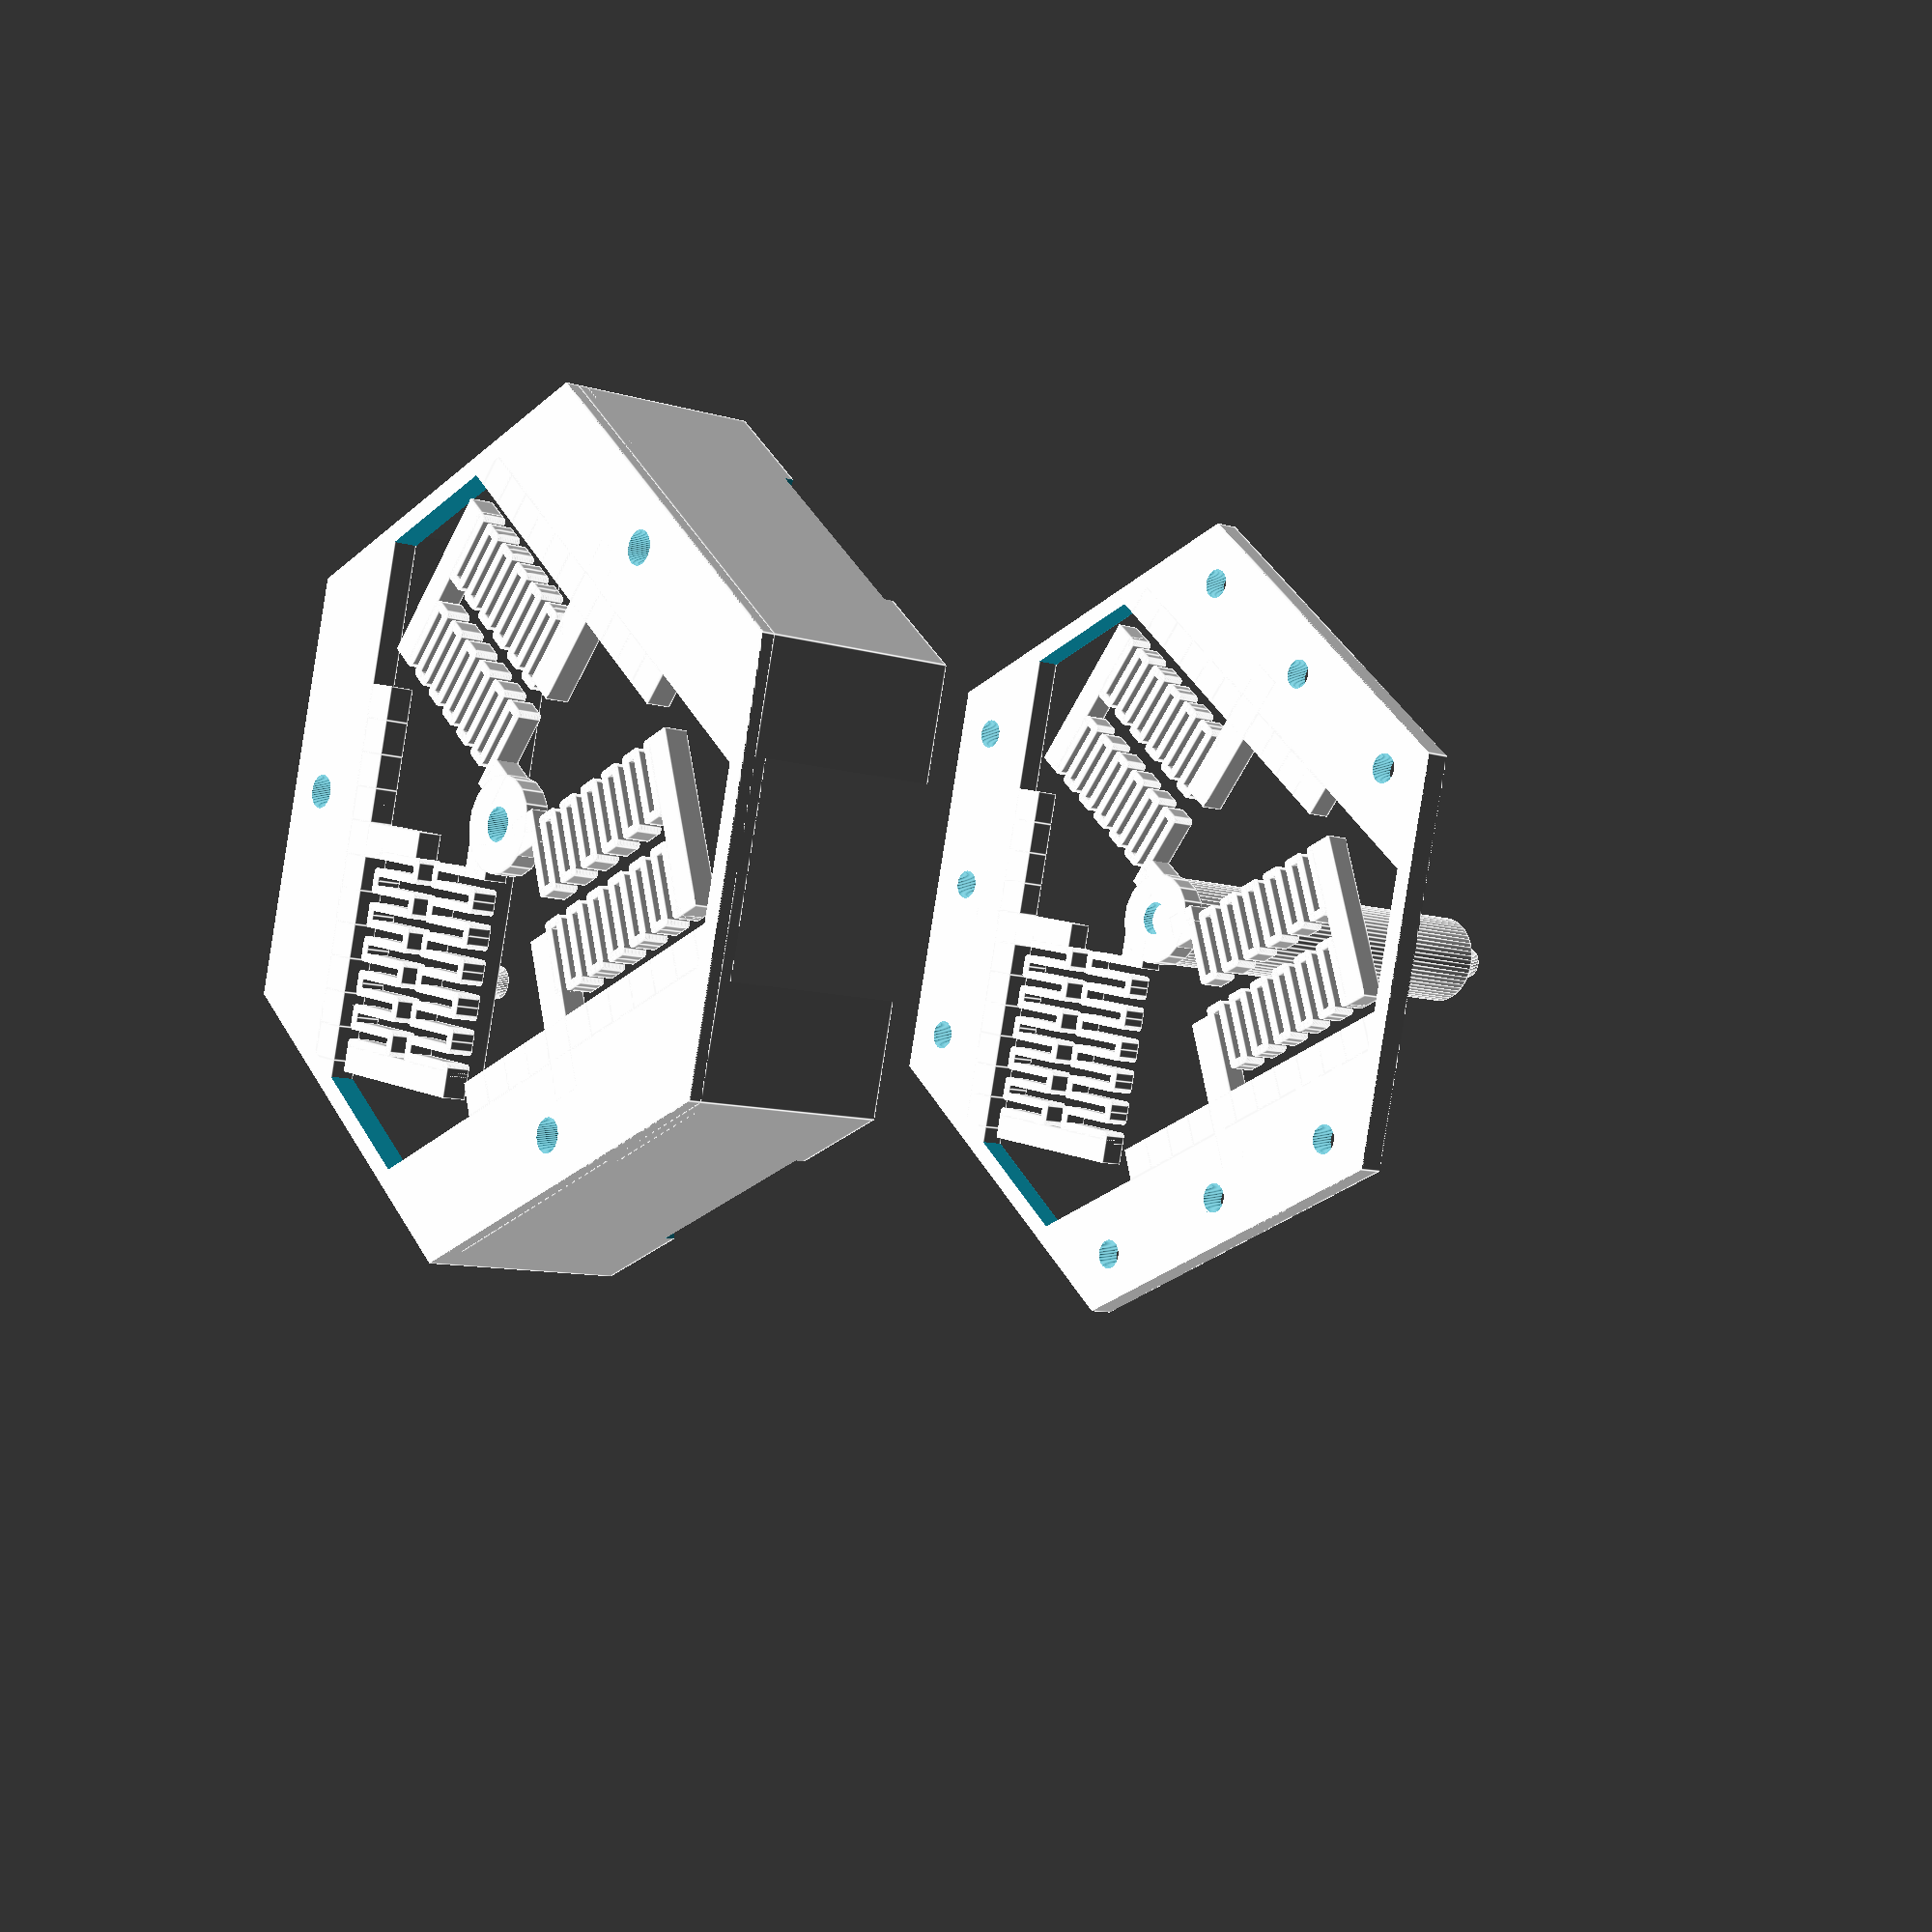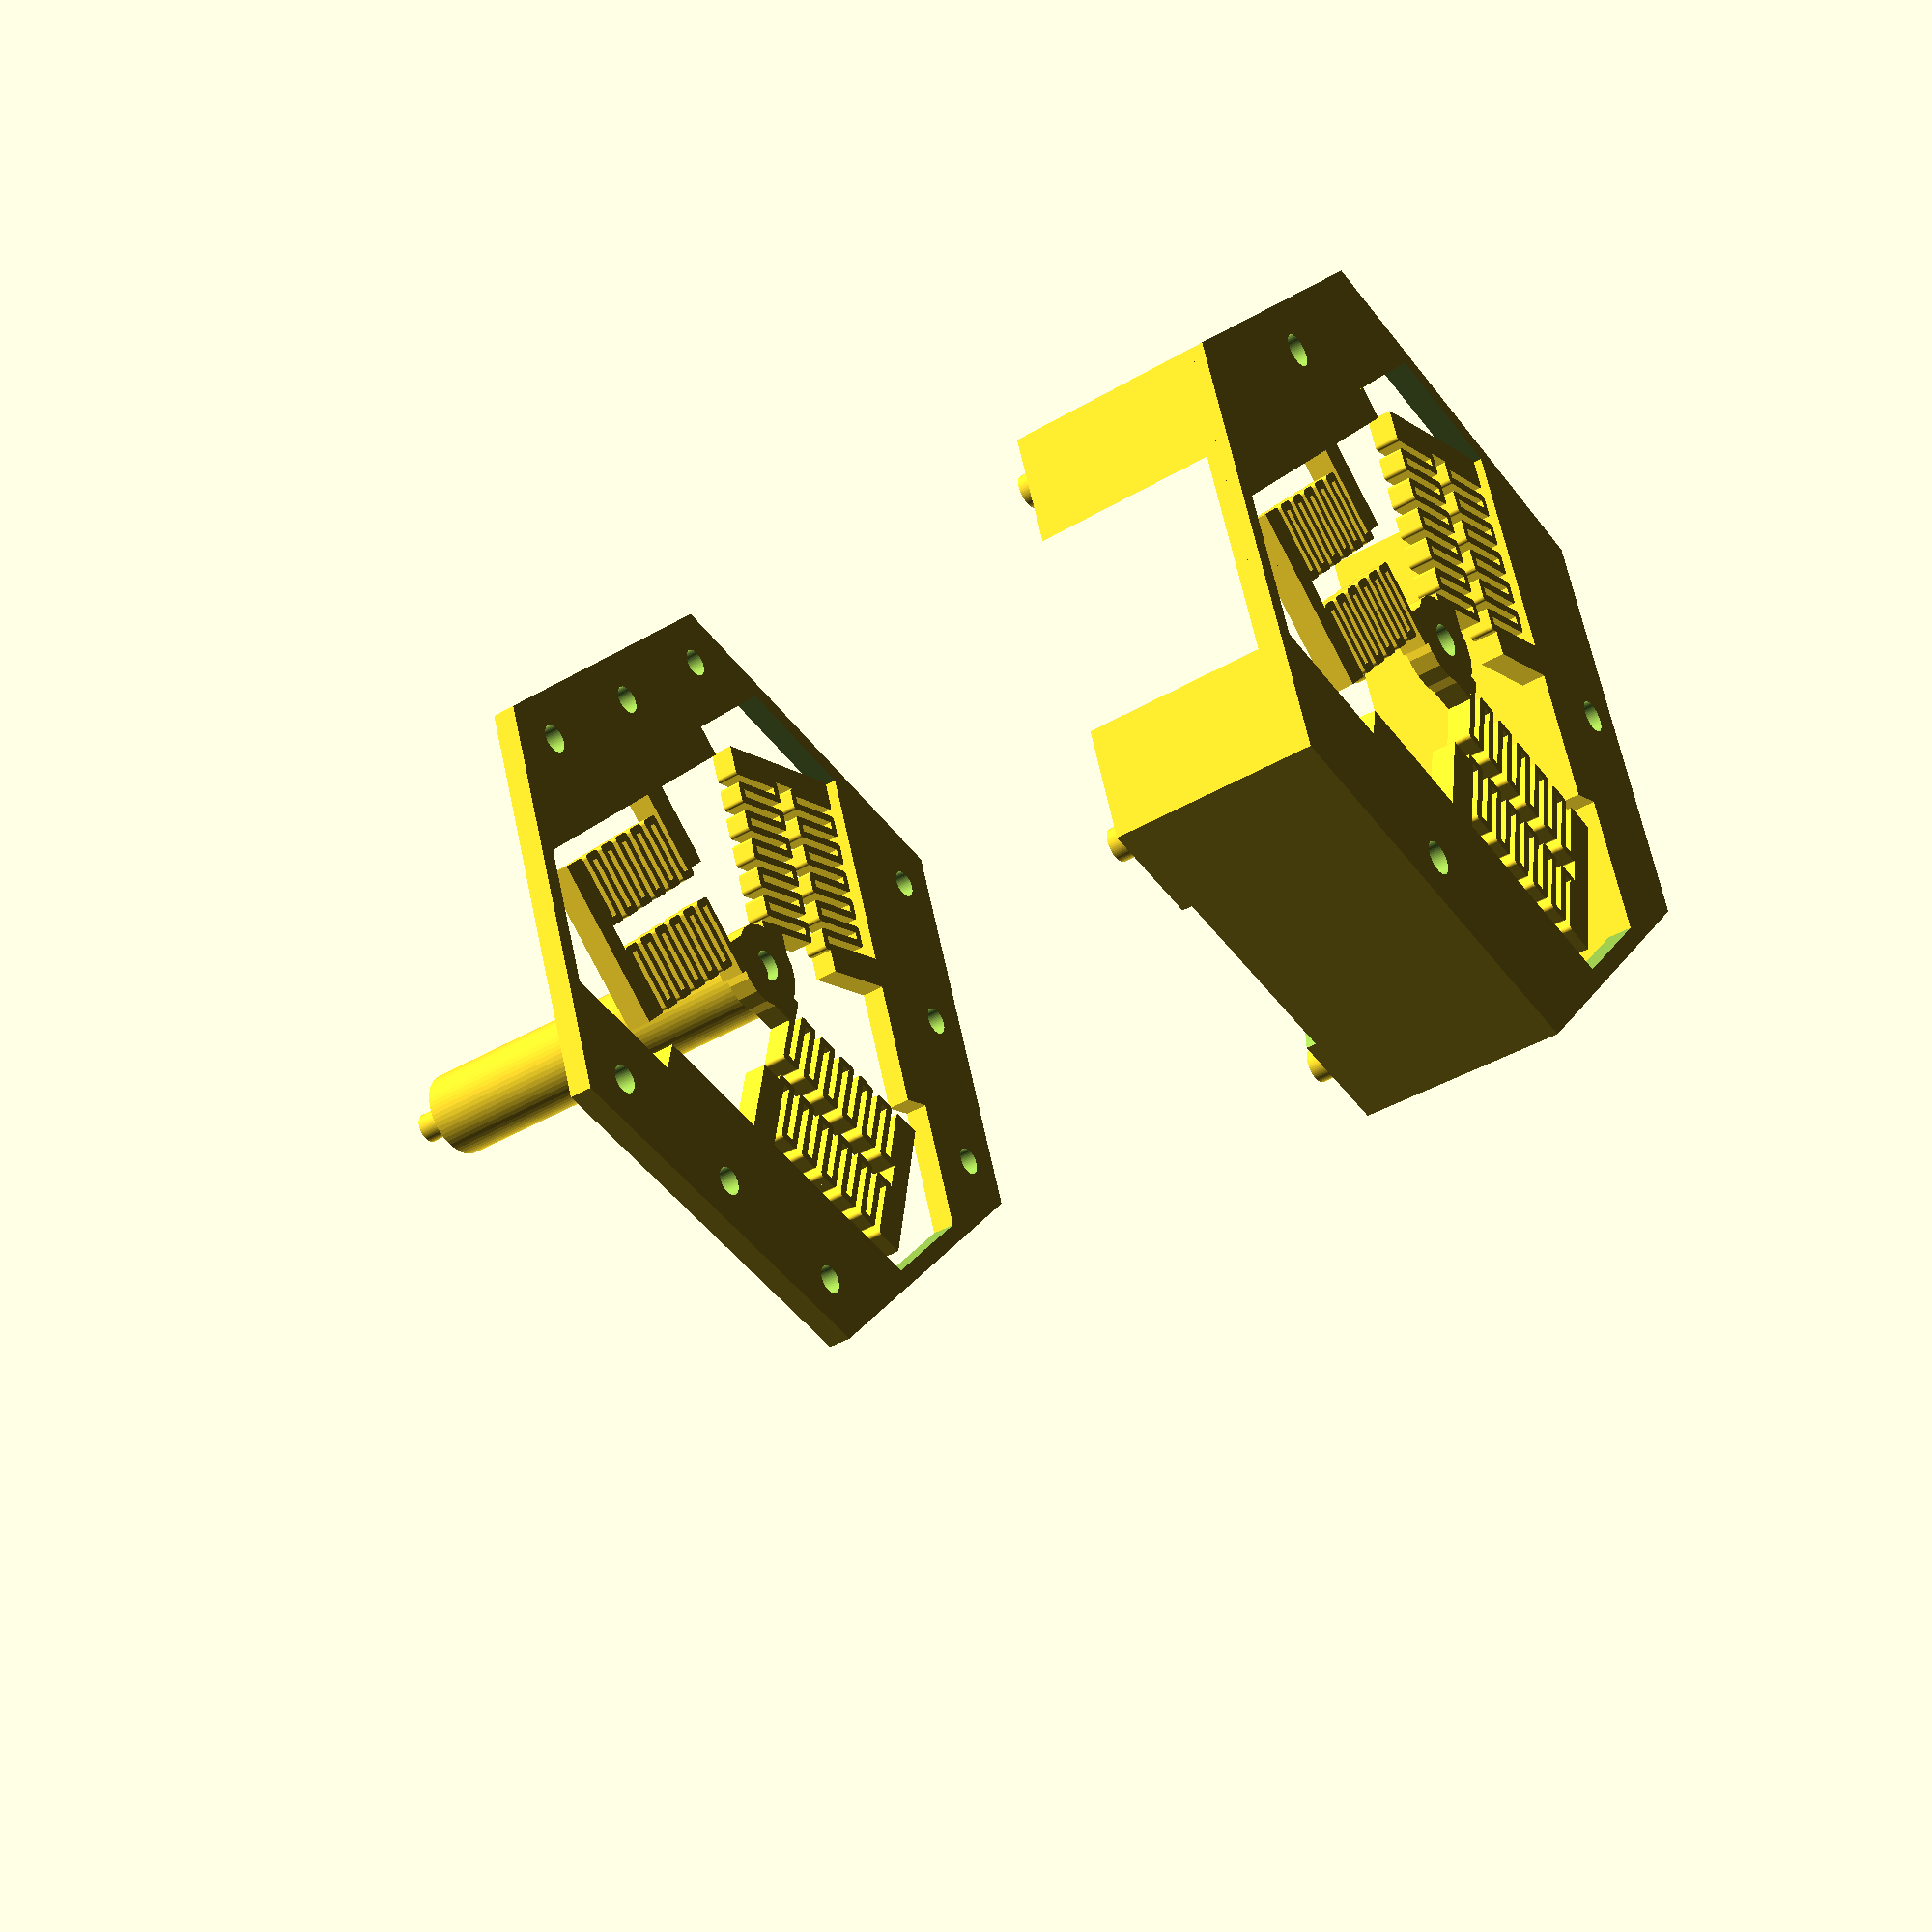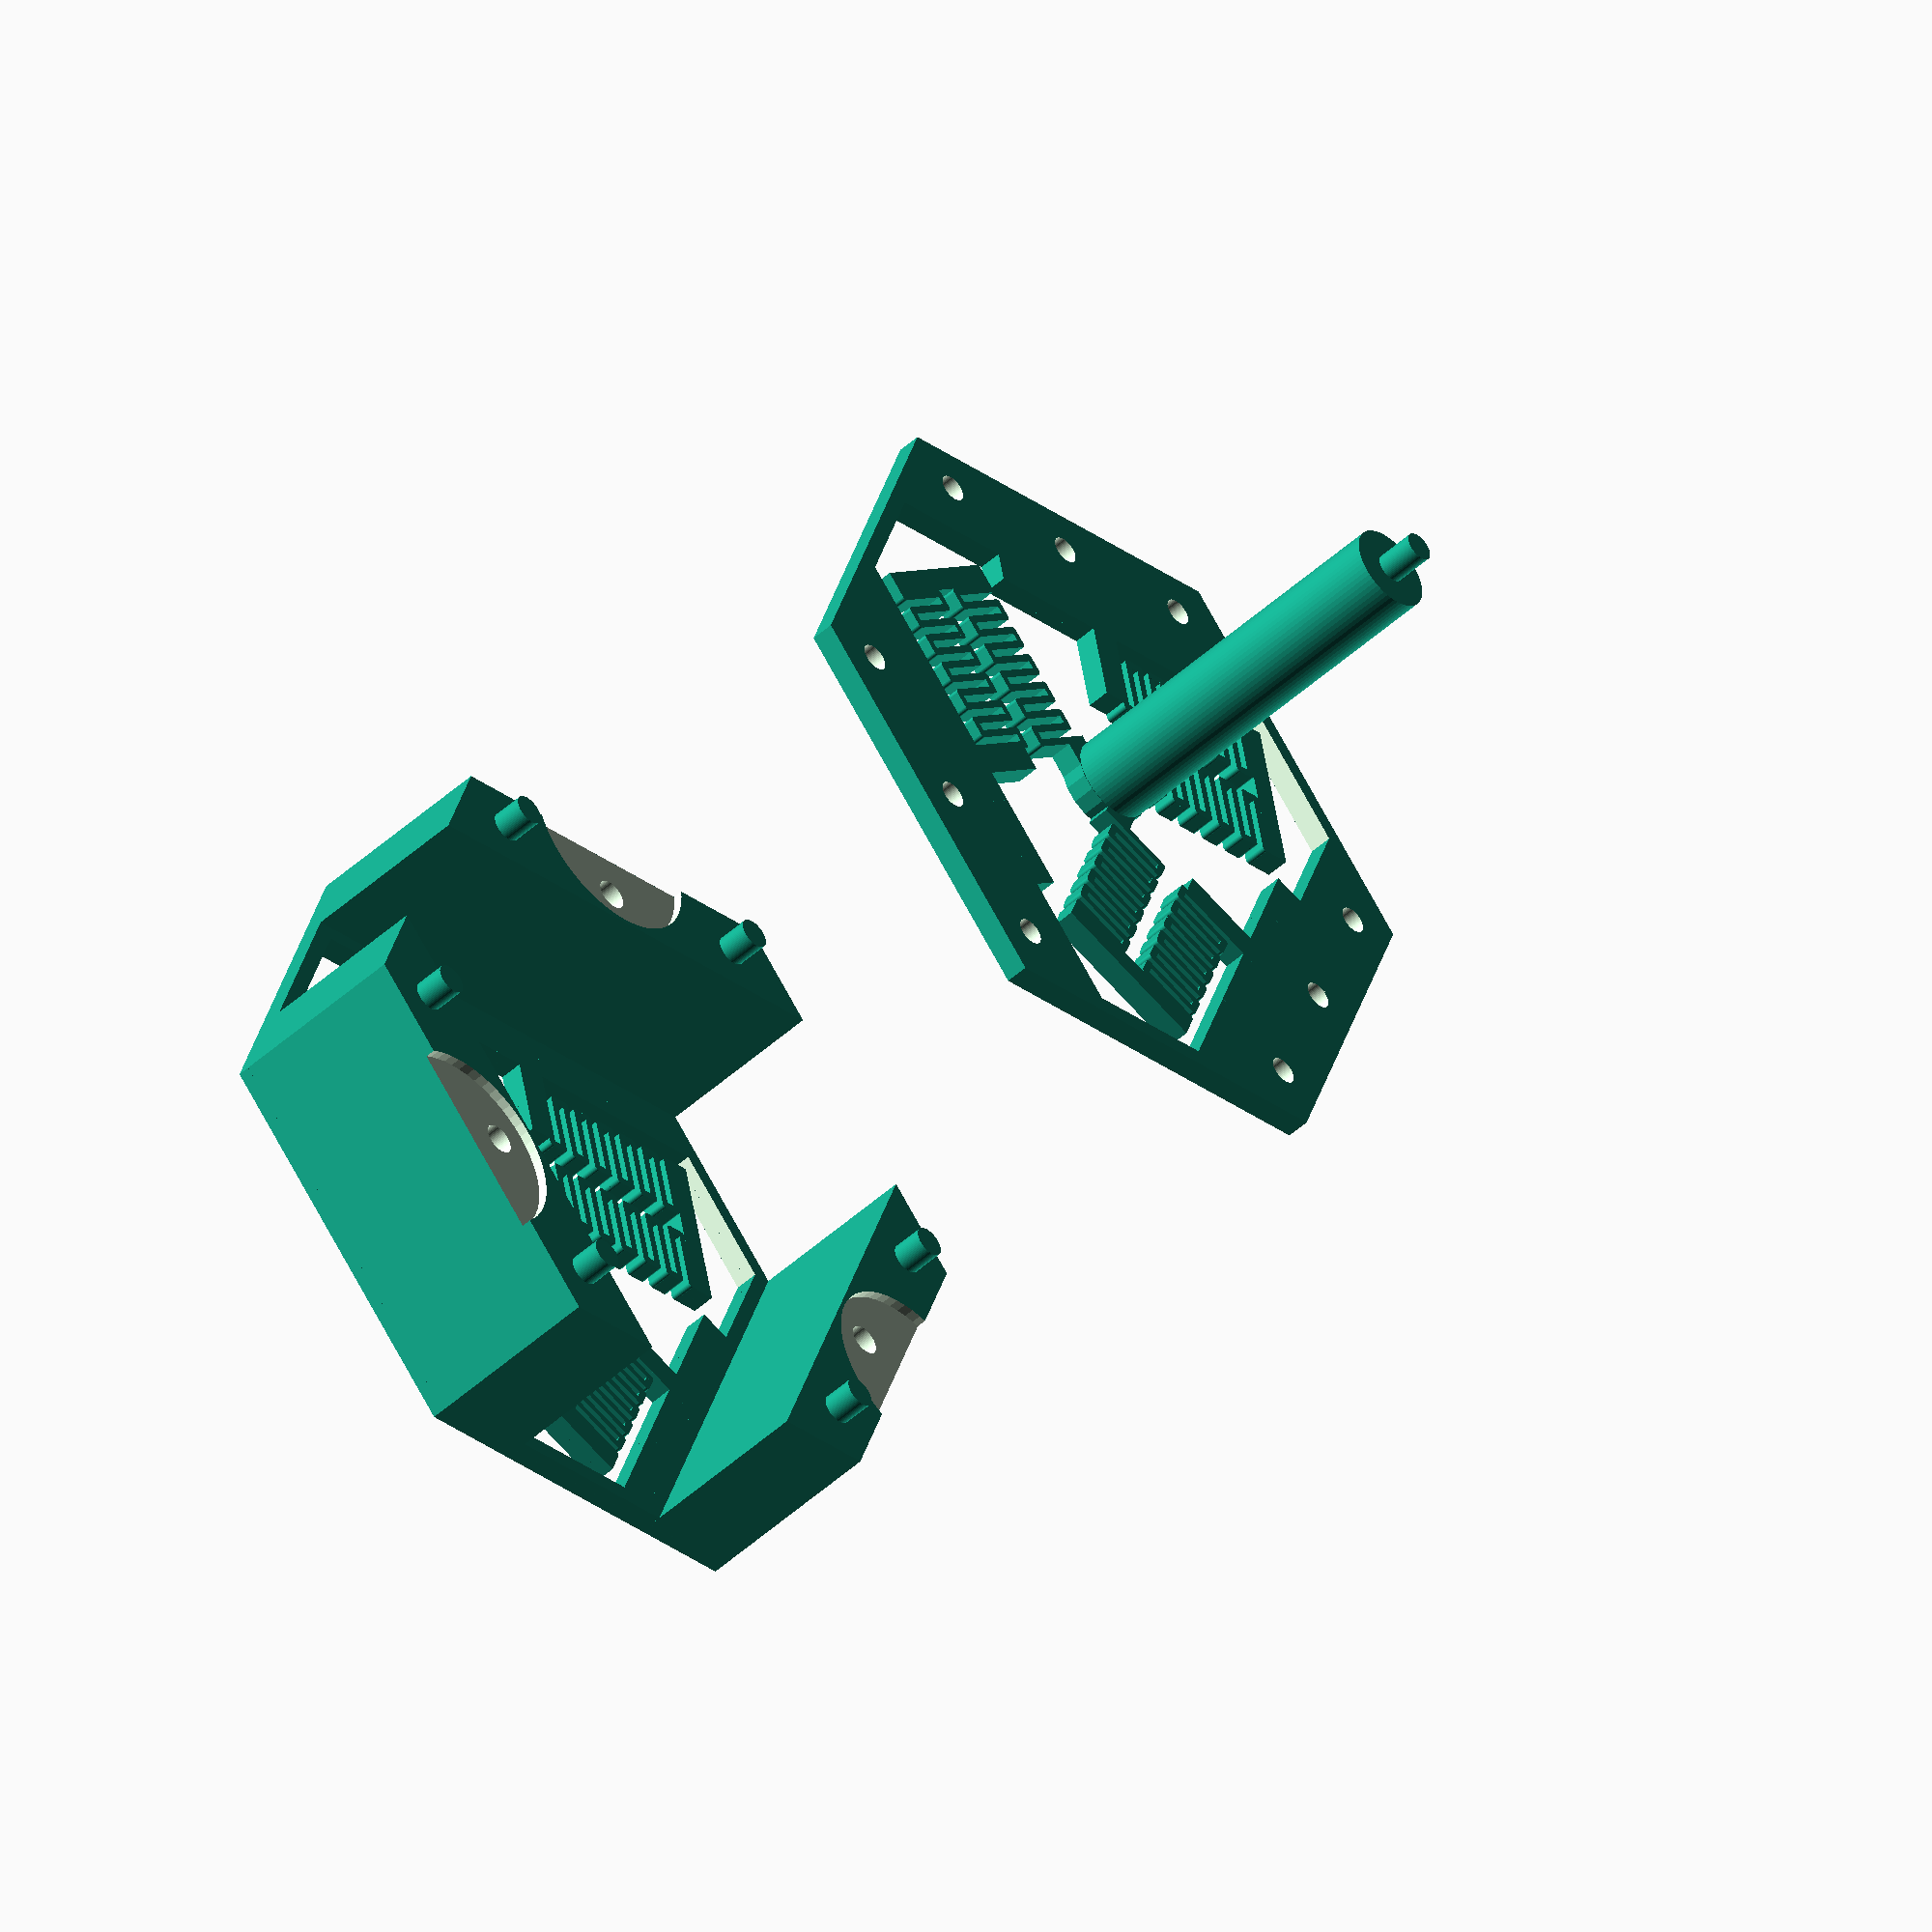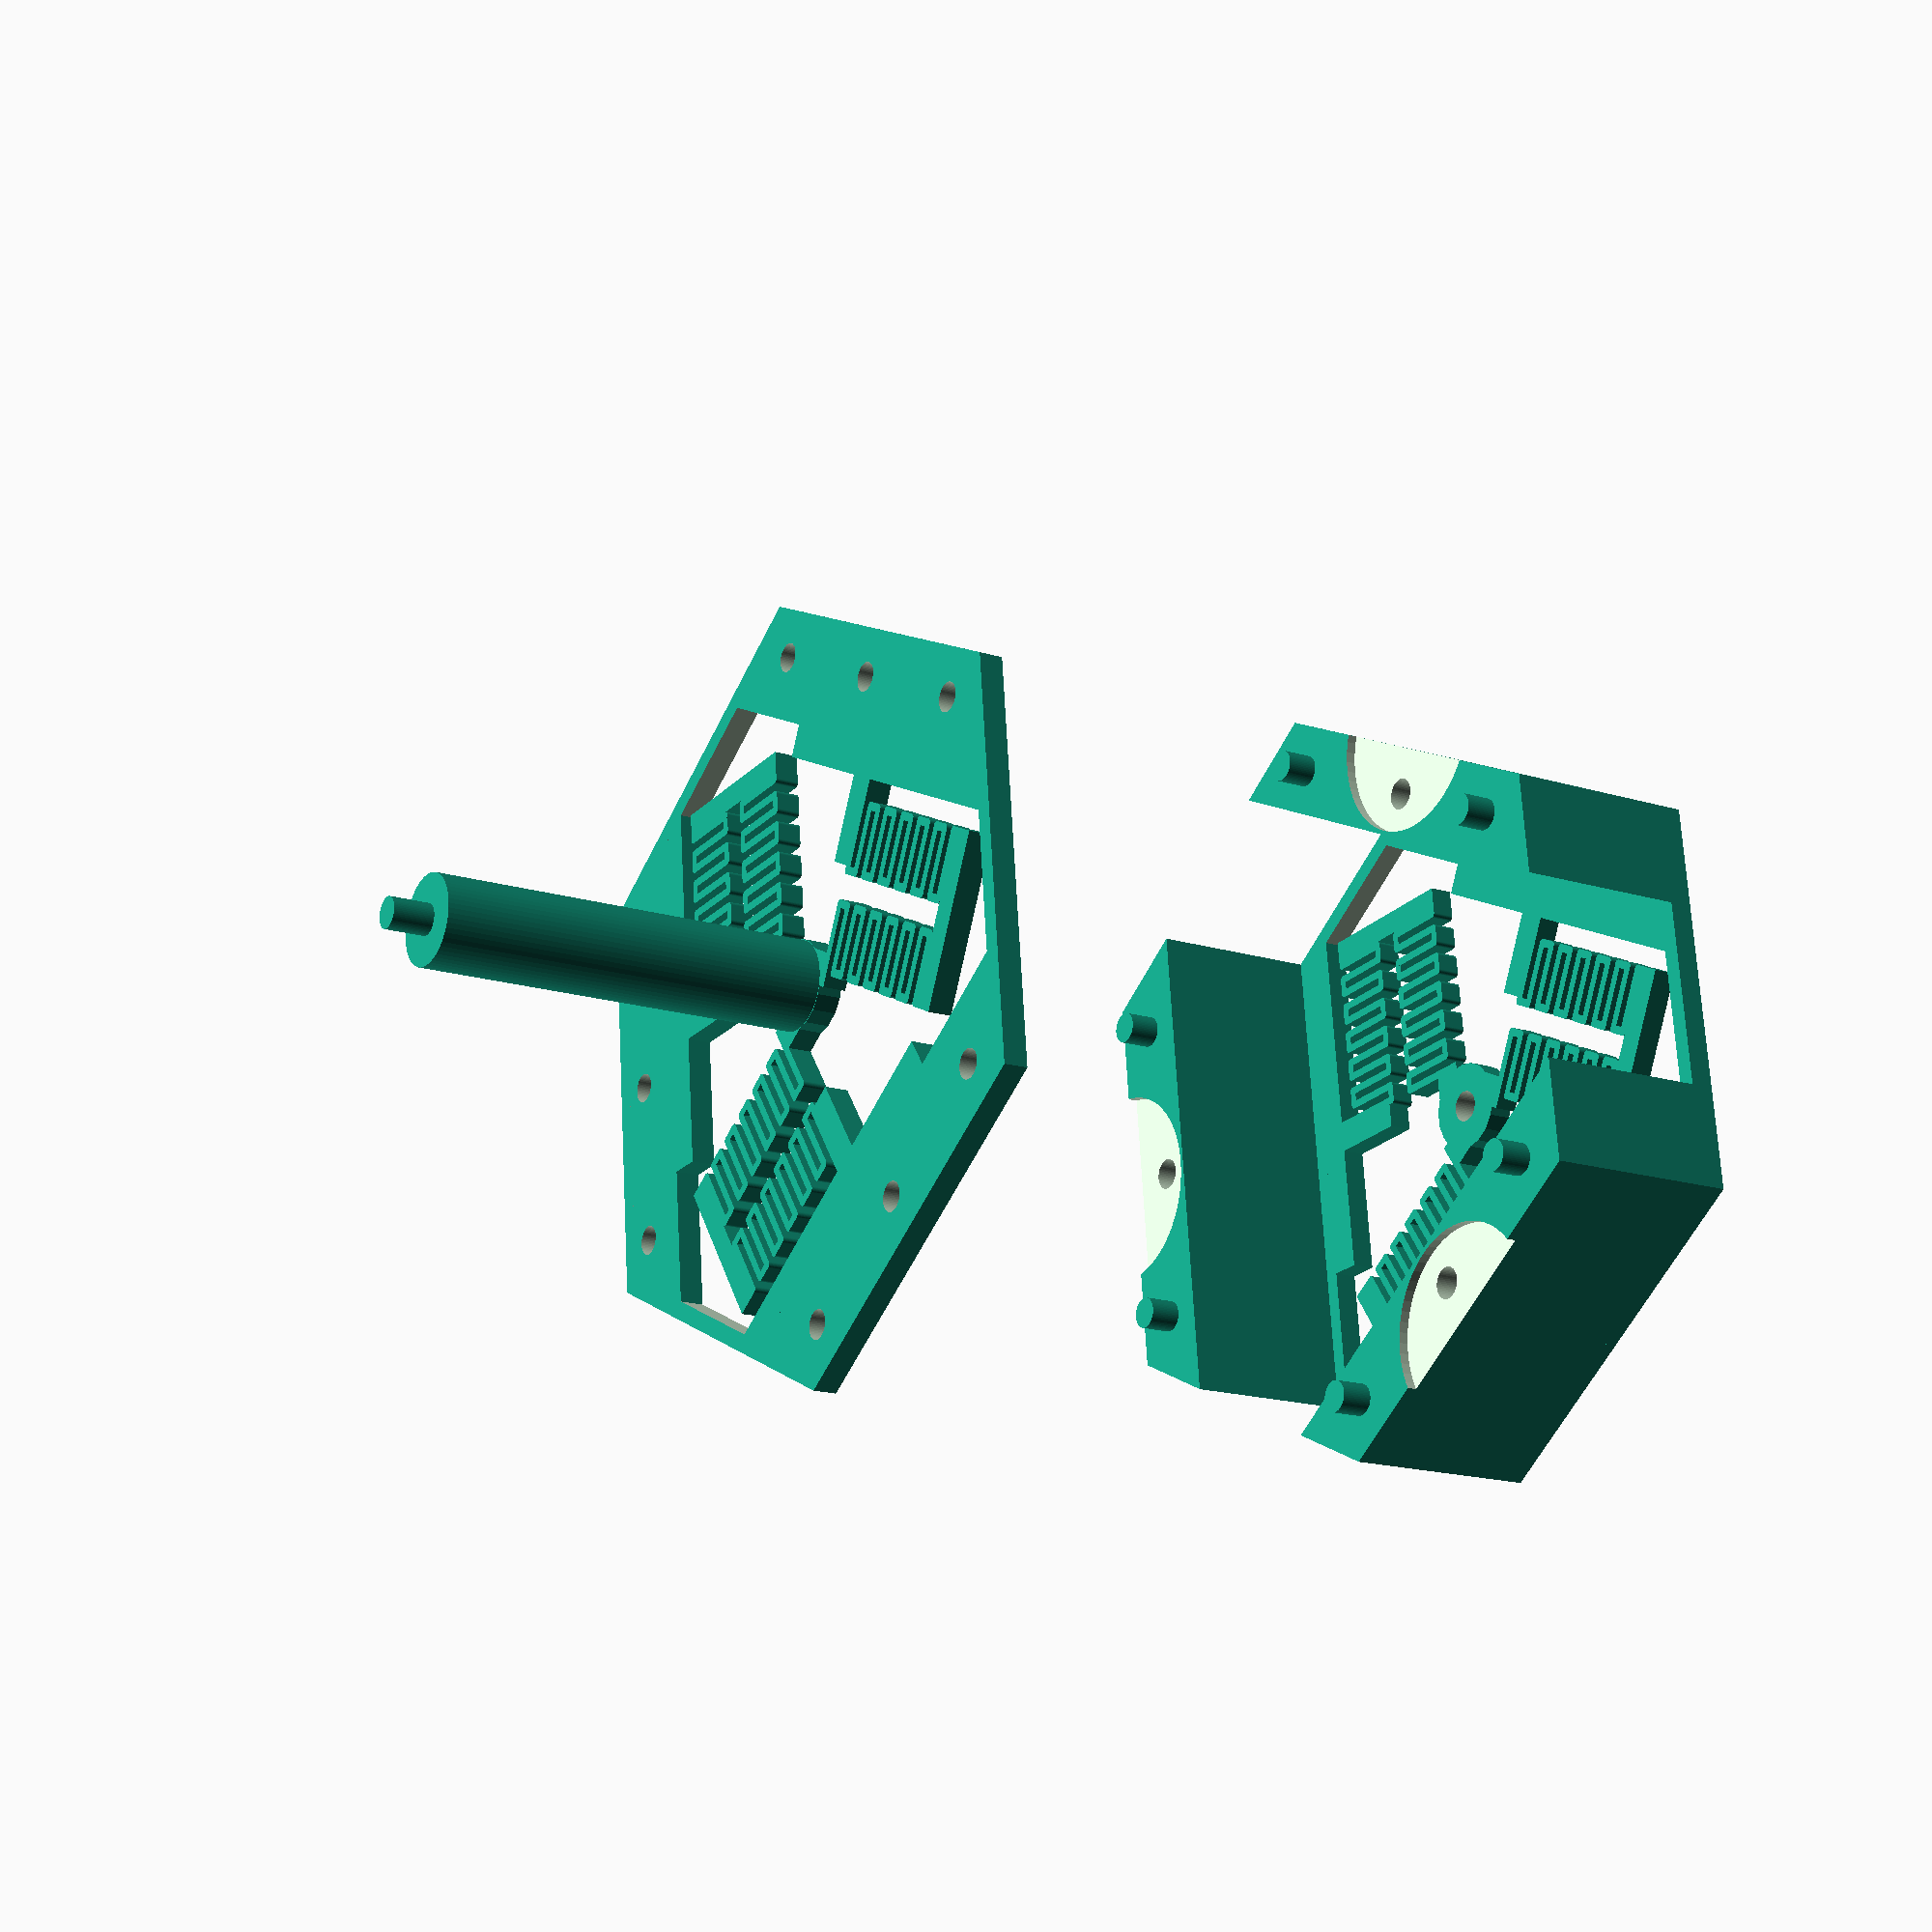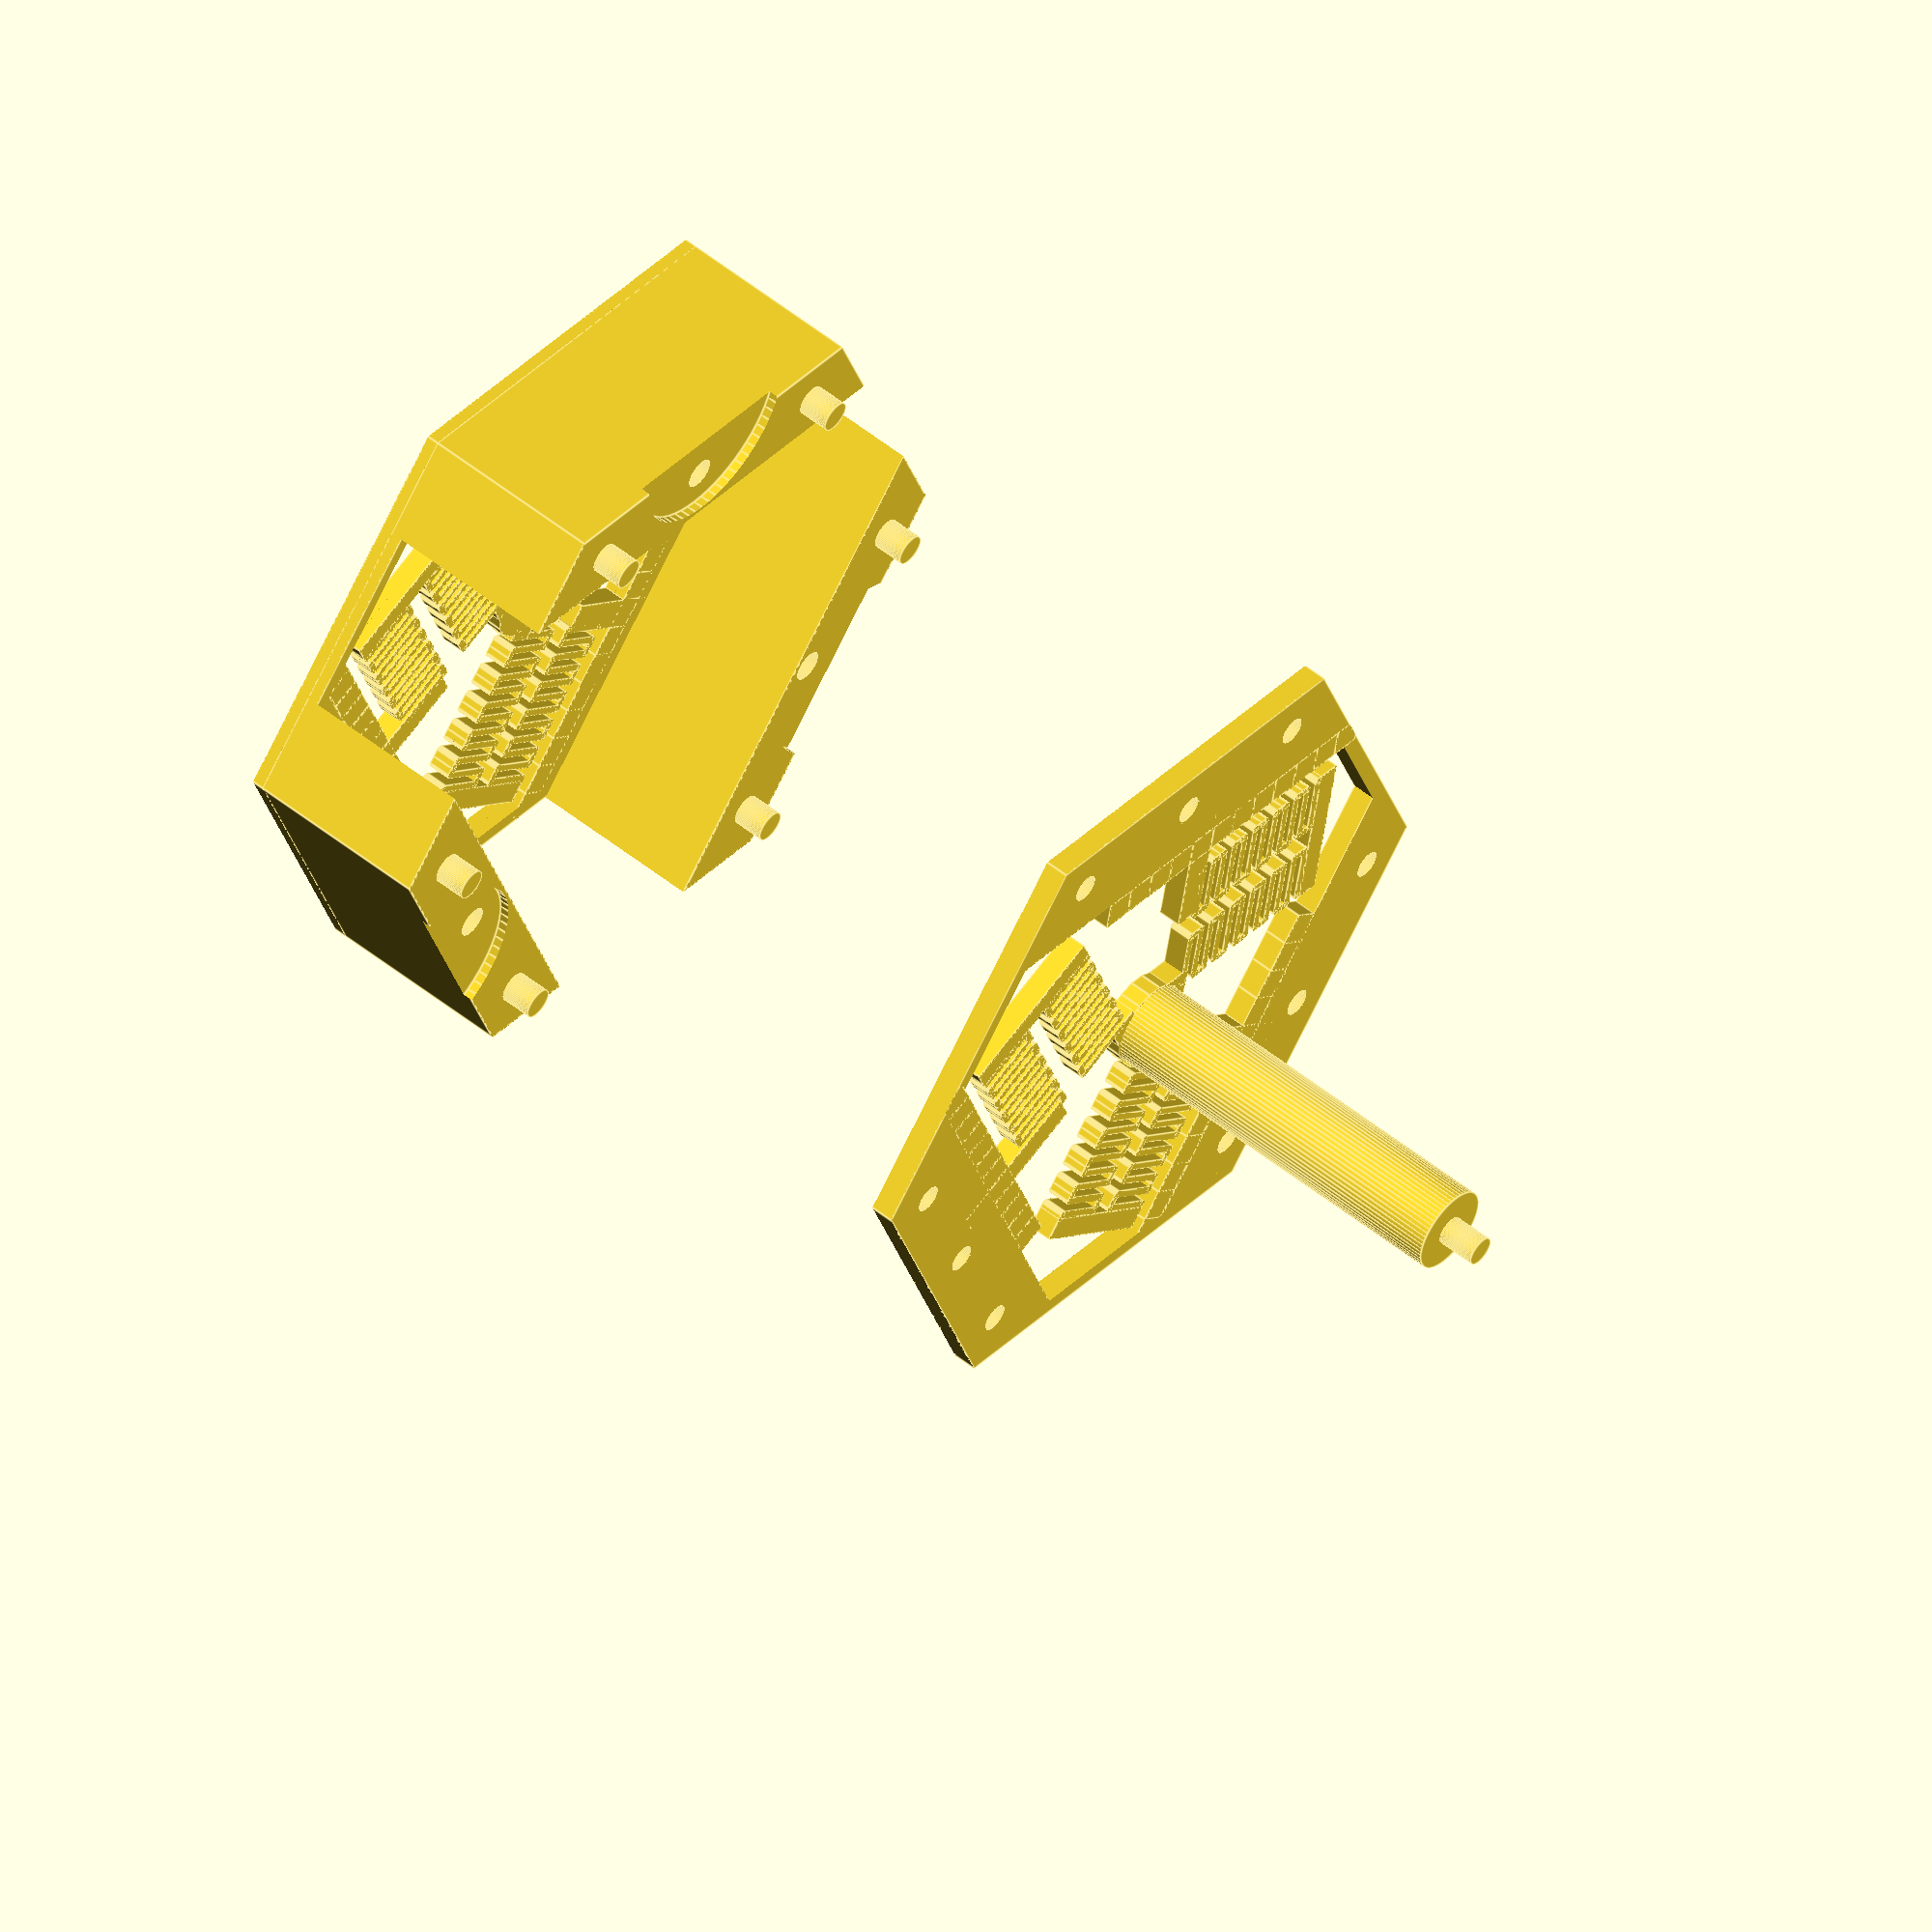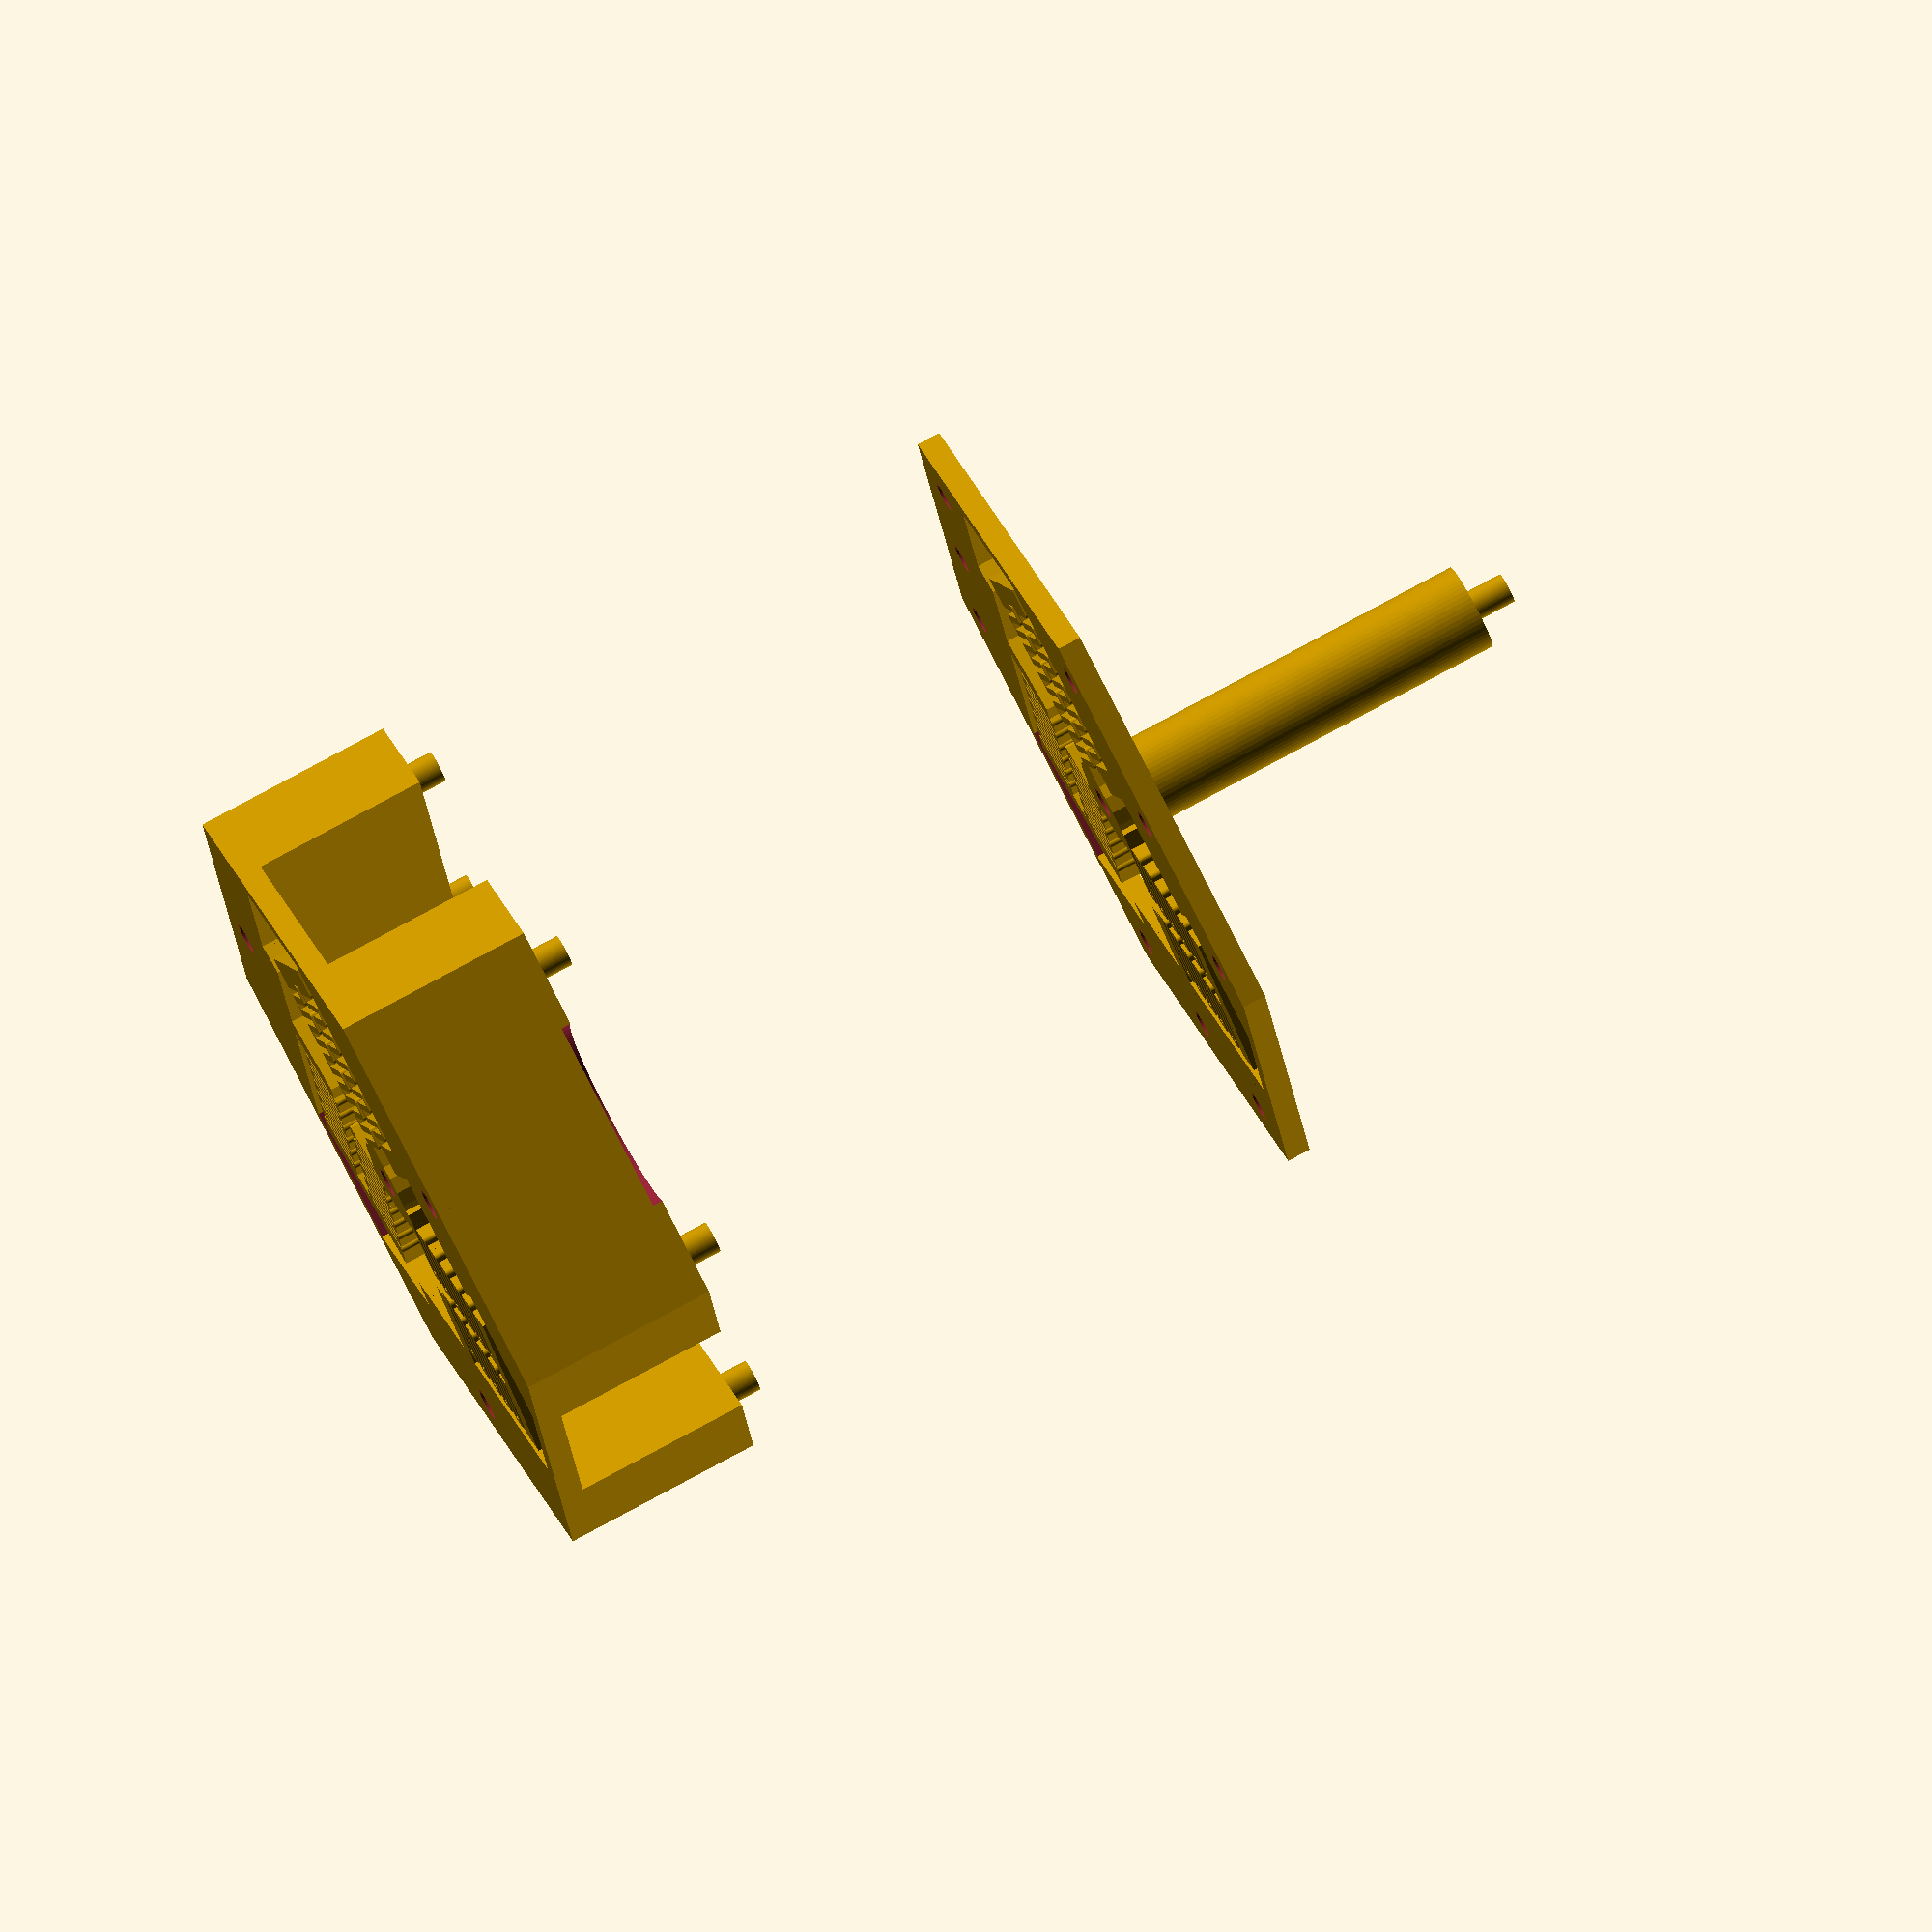
<openscad>
// Idea for a continuum robot inspired by the paper by Peng Qi et al, A Novel  ContinuumStyle  Robot  with  Multilayer  Compliant  Modules
// The idea needs many modules which are attached to a rope/string tendon which causes the bending motion. 
// Each module must push back to no deflection state when no force is applied to the tendon
//See also 2001-11-01, Ortho-Planar Linear-Motion Springs, by John J. Parise, Larry L. Howell,Spencer P. Magleby

// The parameters of the springs - adjust for better printing  
a=1.0;// Controls the short legs of the spring's zig-zag lines and the overall height of the spring
b=8;// Controls the line width of the springs
c=1;// Line thickness of the spring's zig-zag line 
t=3;// The overall thickness of the whole item 
n=2.5;// Number of repeating units of zig-zags 


// - Use these to centre the spring zig zag legs and connect them to the frame 
s=6;// Distance the zig-zag legs are apart
wa=4;
wb=4;

// This module produces three bisprings with the hexagonal symmetry (120 degrees rotated apart)
module trispring(){

// Loop over the bisprings and rotate each one by 120 degrees
for(r=[0:2]){
rotate([0,0,120*r])
translate([wa+1,s+0.5*b+0.5*wb+1,0])
bispring();
}

// The central disk with M4 hole in it
difference(){
	cylinder(r=sqrt(wa*wa+wb*wb),h=t,center=true);
	cylinder(d=4.0,h=2*t,center=true,$fn=60);
}

}



// The tri1_1s unit itself 
module tri1_1s(){

intersection(){

//For screw holes around the edge
difference (){

	union(){
        // The three bisprings 
		trispring();
        
        // The hexagonal outer edge of the object
		difference (){
			cylinder(d=100,h=t,center=true,$fn=6);
			cylinder(d=95,h=1.2*t,center=true,$fn=6);
		}

		// Fill-in areas next to the bi-springs
		for(r=[0:2]){
			intersection(){
				rotate([0,0,120*r])
				translate([0,36,0])
				rotate([90,0,0])
				cube([90,t,12],center=true);
				cylinder(d=100,h=t,center=true,$fn=6);
				}
			}		
		}
}

		cylinder(d=100,h=t*5,center=true,$fn=6);

}

	
}

// Two zig-zag structures together 
module bispring(){

//translate([0,2*s+b+1.5*a-5,0])
union(){
translate([0,s,0])
spring();
translate([ 8*a*n+4*a ,-s,0])
rotate([0,0,180])
spring();

translate([8*a*n+4*a+a ,0,0])
cube([wa-1,wb+2*b+c,t],center=true);

translate([-wa*0.5+1.5,2+s+0.5*b,0])
cube([wa,15+wb,t],center=true);

translate([-wa*0.5+1.5,-s-0.5*b,0])
cube([wa,wb,t],center=true);

// Area next to the bispring

for(i=[-4:7]){
translate([-wa*0.5+i*wa+1.5,s+0.5*b+wb+1,0])
cube([wa,wb,t],center=true);
}

}

}

// The zig zag wiggle structure (two of these make a bispring)
module spring(){

translate([4*a*n+2*a,-b*0.5,0])
union(){

for(i=[-n:n]){

translate ([4*a*i,0,0])
union(){
translate([-a,0.5*b,0])
cube([c,b,t],center=true);

translate([1.5*a,b,0])
cube([a,c,t],center=true);

translate([-1.5*a,b,0])
cube([a,c,t],center=true);

cube([2*a,c,t],center=true);

translate([a,0.5*b,0])
cube([c,b,t],center=true);

translate([a,0,0])
cylinder(d=c,h=t,center=true,$fn=60);

translate([a,b,0])
cylinder(d=c,h=t,center=true,$fn=60);

translate([-a,b,0])
cylinder(d=c,h=t,center=true,$fn=60);


translate([-a,0,0])
cylinder(d=c,h=t,center=true,$fn=60);
};
}
}

}

// This is the tri1_1s just with some M4 holes in the outside
module tri_ver2 (){

difference(){
	tri1_1s();

	union(){
		for(r=[0:2]){
			rotate([0,0,120*r])
			translate([0,37.5,0])
			cylinder(d=4.0-0.4,h=2*t,center=true,$fn=60);

			rotate([0,0,120*r])
			translate([-20,37.5,0])
			cylinder(d=4.0-0.4,h=2*t,center=true,$fn=60);

			rotate([0,0,120*r])
			translate([20,37.5,0])
			cylinder(d=4.0-0.4,h=2*t,center=true,$fn=60);

			}
	}
}
}


module tri_ver2_with_studs(){
    
union(){
tri1_1s();

stand_height = 38/1.6;
translate([0,0,0.5*stand_height])
union(){
    		for(r=[0:2]){
			intersection(){
				rotate([0,0,120*r])
				translate([0,38,0])
				rotate([90,0,0])
				cube([100,stand_height ,12],center=true);
				cylinder(d=100,h=stand_height ,center=true,$fn=6);
				}
			}		
		}
    }    
// tri_ver2();

translate([0,0,1+38/1.6])
	union(){
		for(r=[0:2]){
//			rotate([0,0,120*r])
//			translate([0,37.5,0])
//			cylinder(d=4.0,h=2*t,center=true,$fn=60);

			rotate([0,0,120*r])
			translate([-20,37.5,0])
			cylinder(d=4.0,h=2*t,center=true,$fn=60);

			rotate([0,0,120*r])
			translate([20,37.5,0])
			cylinder(d=4.0,h=2*t,center=true,$fn=60);

			}
	}
}


module lower_part_tri_ver3(){
    
difference(){

        tri_ver2_with_studs();
    
        translate([0,0,25])
		for(r=[0:2]){
			rotate([0,0,120*r])
			translate([0,37.5,0])
			cylinder(d=4.0,h=200,center=true,$fn=60);

			rotate([0,0,120*r])
			translate([0,45,0])
			cylinder(d=25.0,h=5,center=true,$fn=60);
        }
}

}

module upper_part_tri_ver3(){
    translate([0,0,50])
    union(){
        tri_ver2();
		cylinder(d=11.0,h=50,$fn=60);
        
        translate([0,0,50])
		cylinder(d=3.8,h=5,$fn=60);

//        translate([0,0,50])
//		cylinder(r1=0.5*11,r2=0.5*3.8,h=2,$fn=60);
    }
    
}

translate([0,0,50])
upper_part_tri_ver3();

lower_part_tri_ver3();

</openscad>
<views>
elev=188.8 azim=136.0 roll=310.4 proj=p view=edges
elev=39.1 azim=51.0 roll=126.6 proj=p view=wireframe
elev=229.2 azim=167.5 roll=224.9 proj=o view=wireframe
elev=197.1 azim=324.3 roll=122.3 proj=p view=wireframe
elev=306.1 azim=11.6 roll=310.4 proj=o view=edges
elev=100.6 azim=283.3 roll=298.4 proj=o view=solid
</views>
